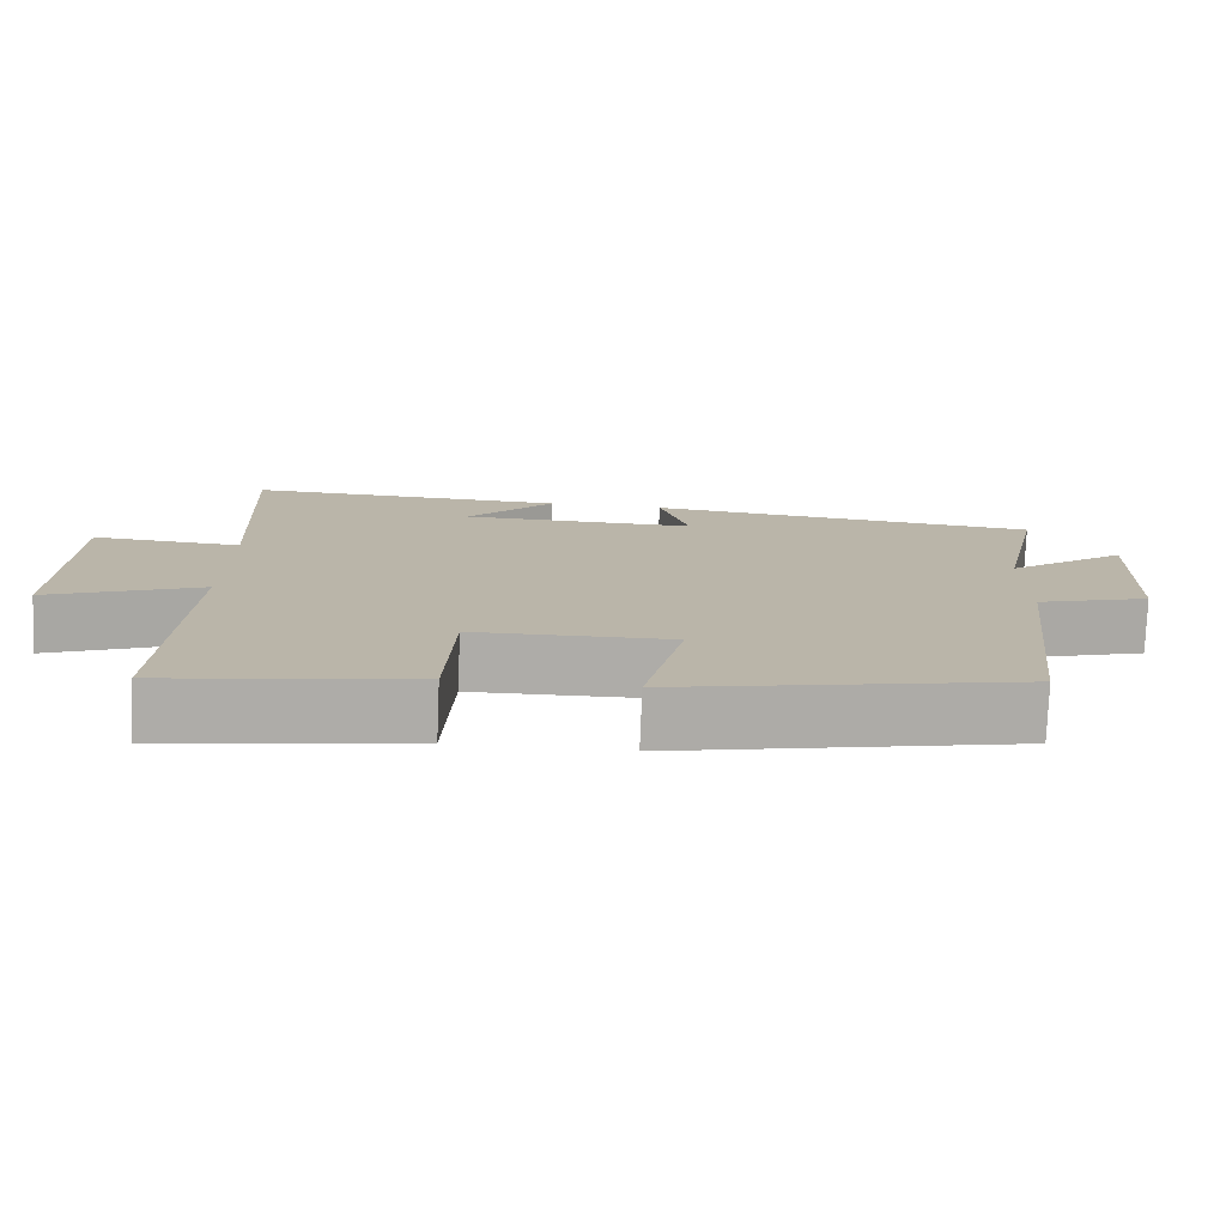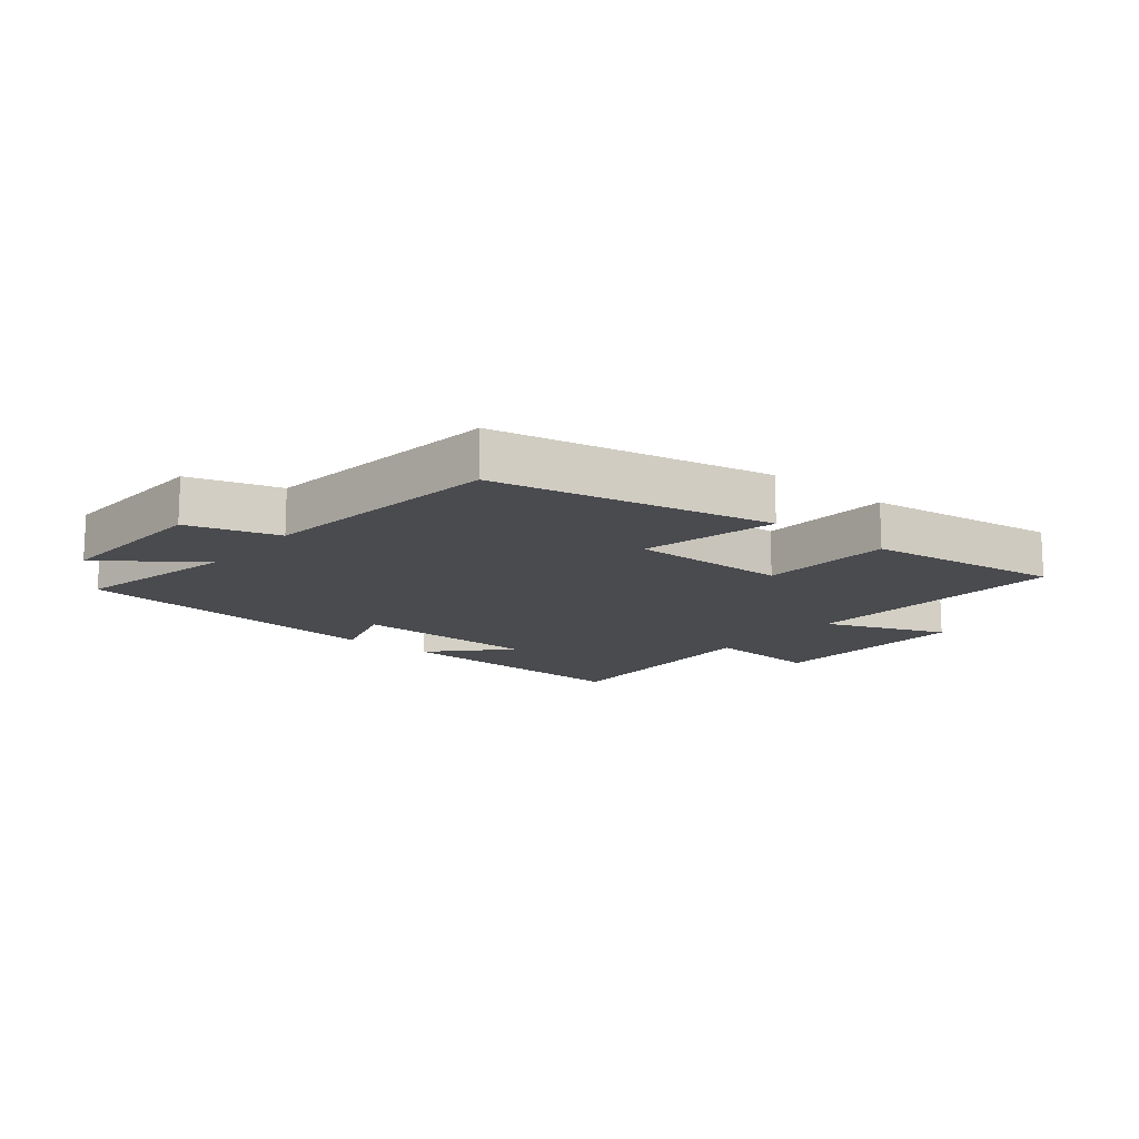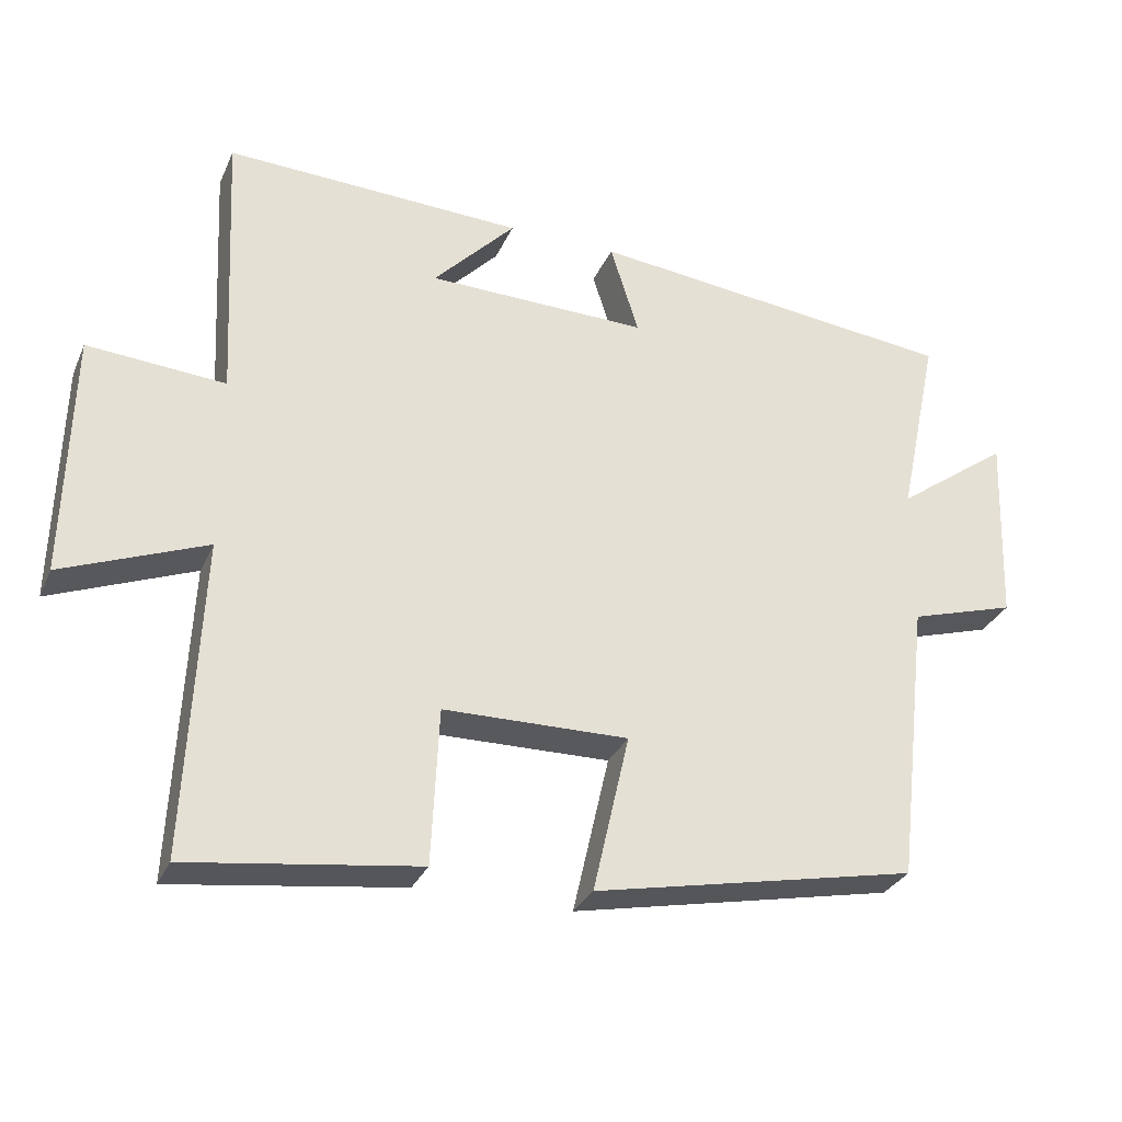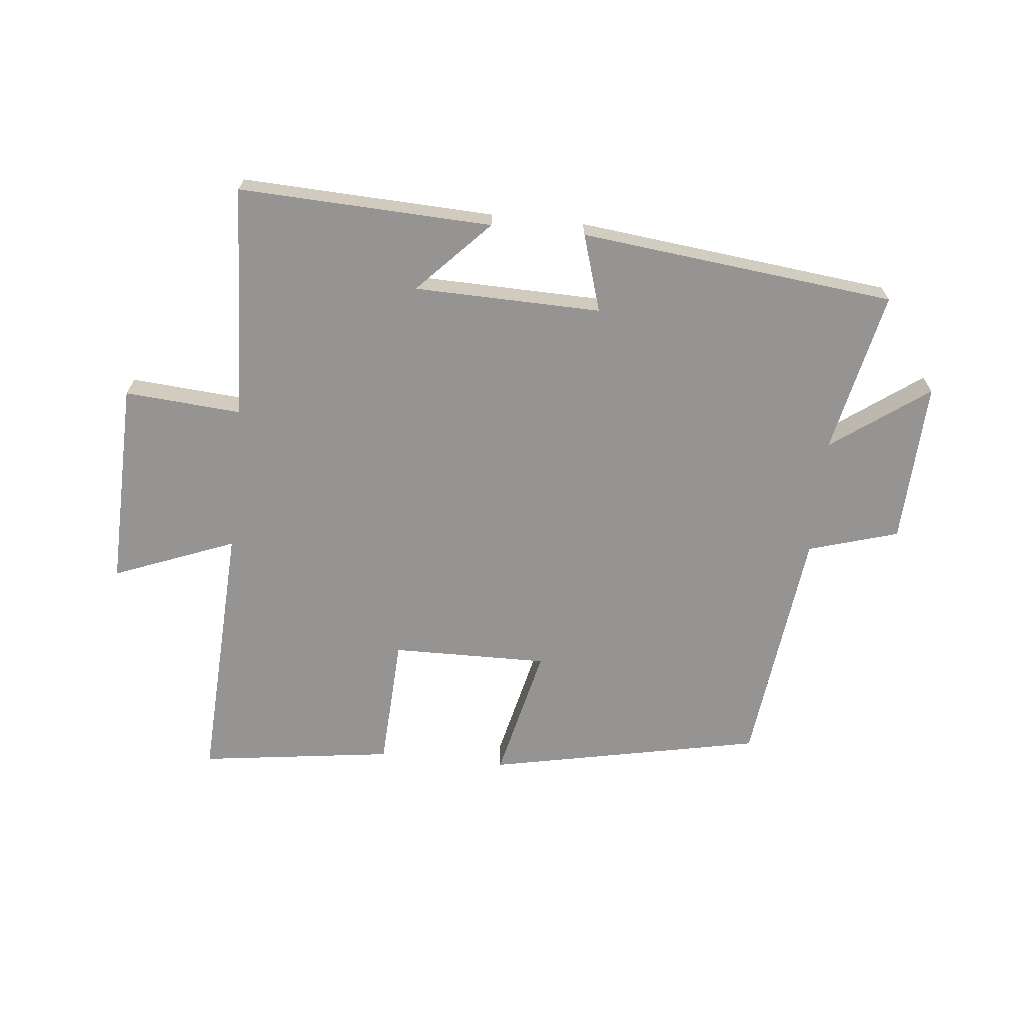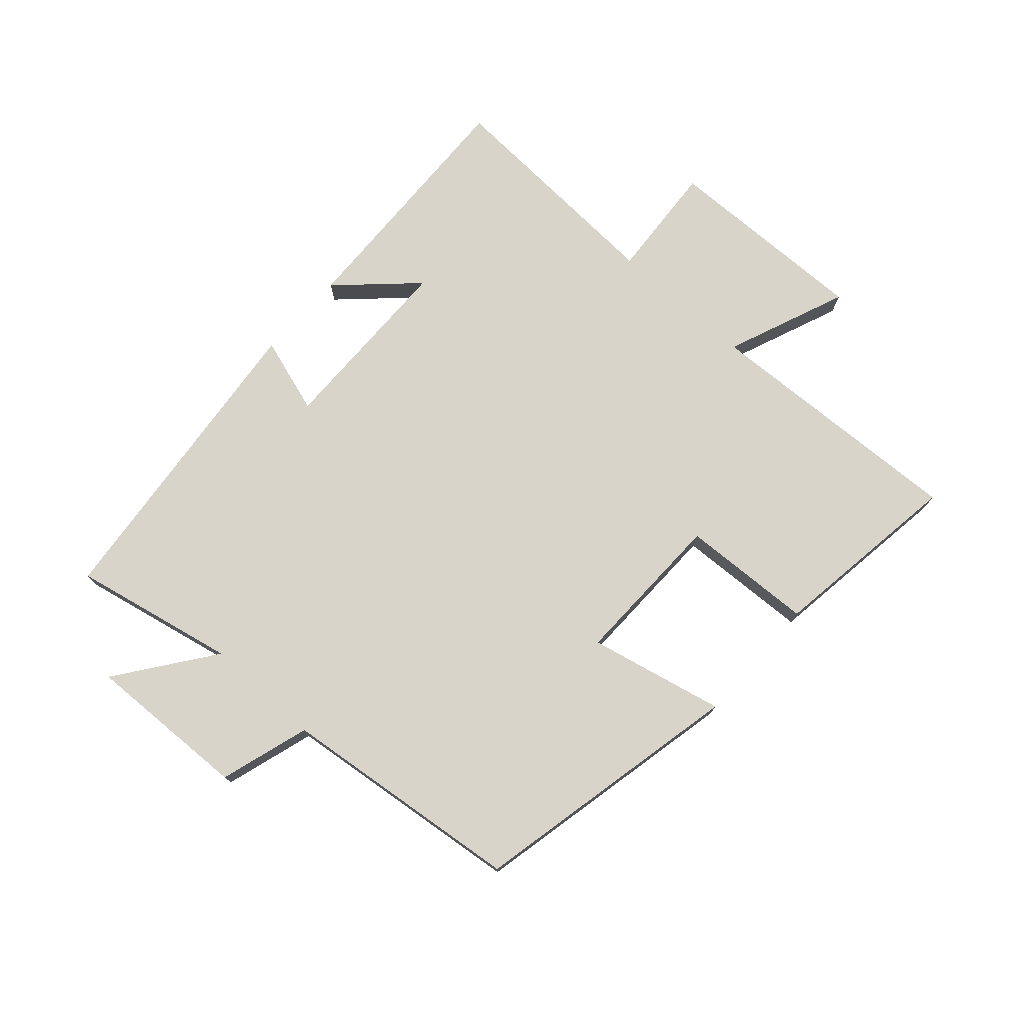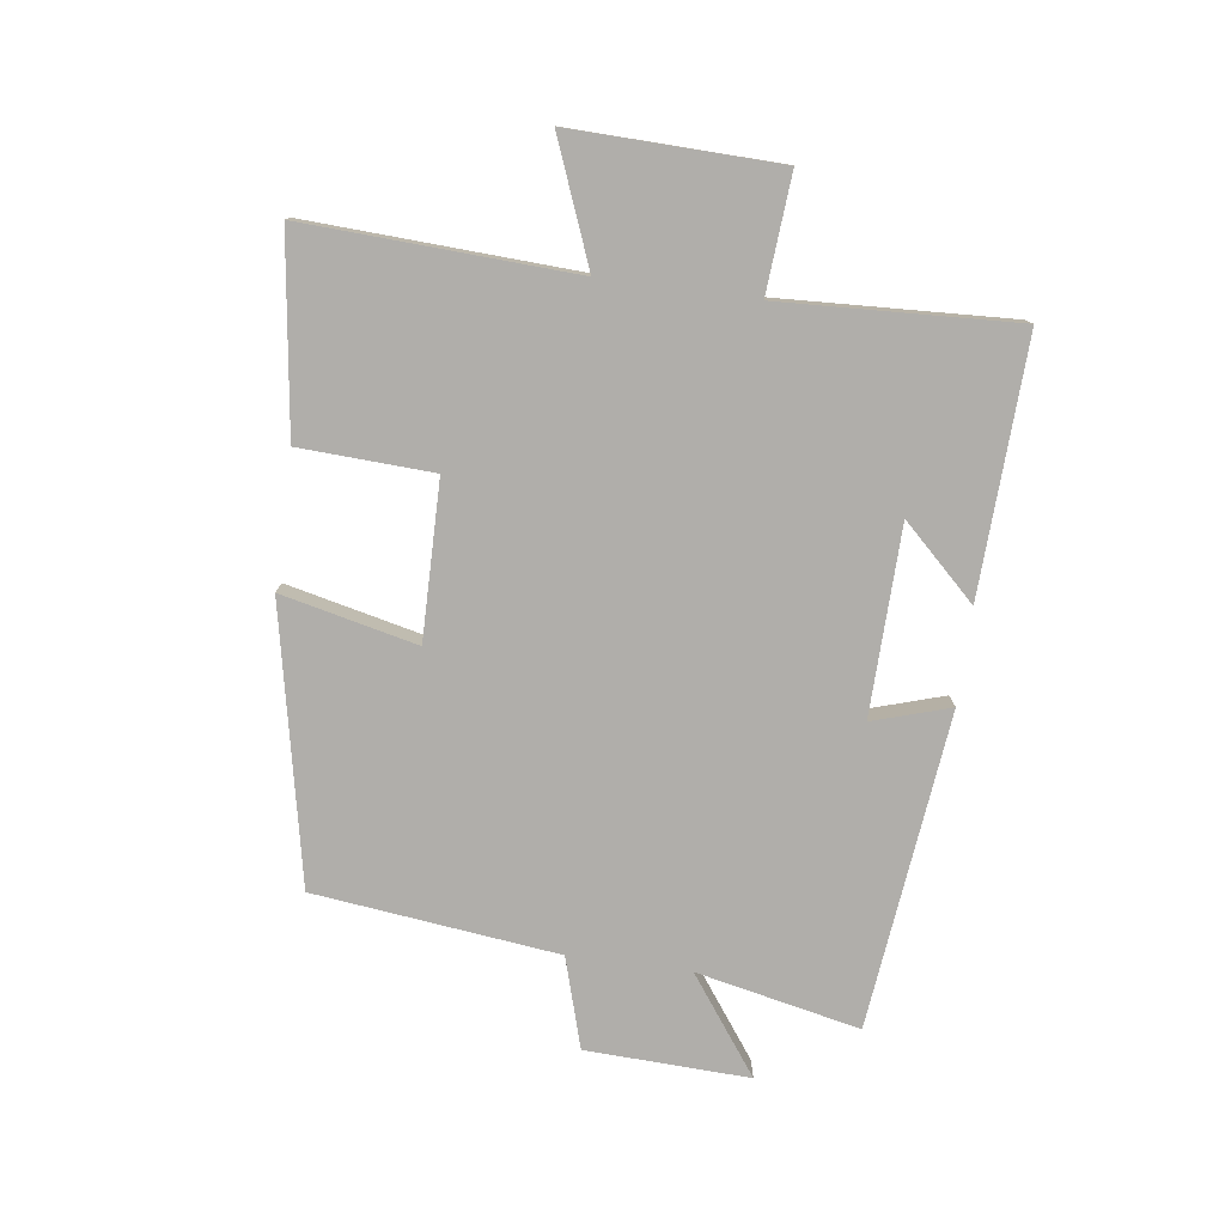
<metadata>
{"format":"obj","ext":"obj","renderer":"f3d","projection":"perspective","resolution":1024,"background":"white","views":[{"elev":-76.8,"azim":-2.3,"up":"+Z"},{"elev":-14.3,"azim":140.6,"up":"+Y"},{"elev":-30.4,"azim":-20.9,"up":"+Z"},{"elev":-67.1,"azim":-6.0,"up":"+Y"},{"elev":75.2,"azim":132.0,"up":"+Y"},{"elev":-77.8,"azim":-97.8,"up":"+Y"}]}
</metadata>
<code>
v 0.556 0.07 0.444
v 0.5 0.07 0.18
v 0.656 0.07 0.294
v 0.646 0.07 0.03
v 0.5 0.07 -0.014
v 0.454 0.07 -0.408
v 0.009 0.07 -0.5
v 0.059 0.07 -0.281
v -0.195 0.07 -0.285
v -0.205 0.07 -0.5
v -0.52 0.07 -0.543
v -0.5 0.07 -0.109
v -0.697 0.07 -0.187
v -0.689 0.07 0.149
v -0.5 0.07 0.135
v -0.519 0.07 0.516
v -0.108 0.07 0.5
v -0.221 0.07 0.381
v 0.083 0.07 0.375
v 0.044 0.07 0.5
v 0.556 0 0.444
v 0.5 0 0.18
v 0.656 0 0.294
v 0.646 0 0.03
v 0.5 0 -0.014
v 0.454 0 -0.408
v 0.009 0 -0.5
v 0.059 0 -0.281
v -0.195 0 -0.285
v -0.205 0 -0.5
v -0.52 0 -0.543
v -0.5 0 -0.109
v -0.697 0 -0.187
v -0.689 0 0.149
v -0.5 0 0.135
v -0.519 0 0.516
v -0.108 0 0.5
v -0.221 0 0.381
v 0.083 0 0.375
v 0.044 0 0.5
f 19 20 1 2
f 18 19 2
f 15 16 17 18
f 15 18 2
f 12 13 14 15
f 12 15 2
f 9 10 11 12
f 8 9 12 2
f 7 8 2
f 6 7 2
f 5 6 2
f 2 3 4 5
f 22 21 40 39
f 22 39 38
f 38 37 36 35
f 22 38 35
f 35 34 33 32
f 22 35 32
f 32 31 30 29
f 22 32 29 28
f 22 28 27
f 22 27 26
f 22 26 25
f 25 24 23 22
f 1 21 22 2
f 2 22 23 3
f 3 23 24 4
f 4 24 25 5
f 5 25 26 6
f 6 26 27 7
f 7 27 28 8
f 8 28 29 9
f 9 29 30 10
f 10 30 31 11
f 11 31 32 12
f 12 32 33 13
f 13 33 34 14
f 14 34 35 15
f 15 35 36 16
f 16 36 37 17
f 17 37 38 18
f 18 38 39 19
f 19 39 40 20
f 20 40 21 1

</code>
